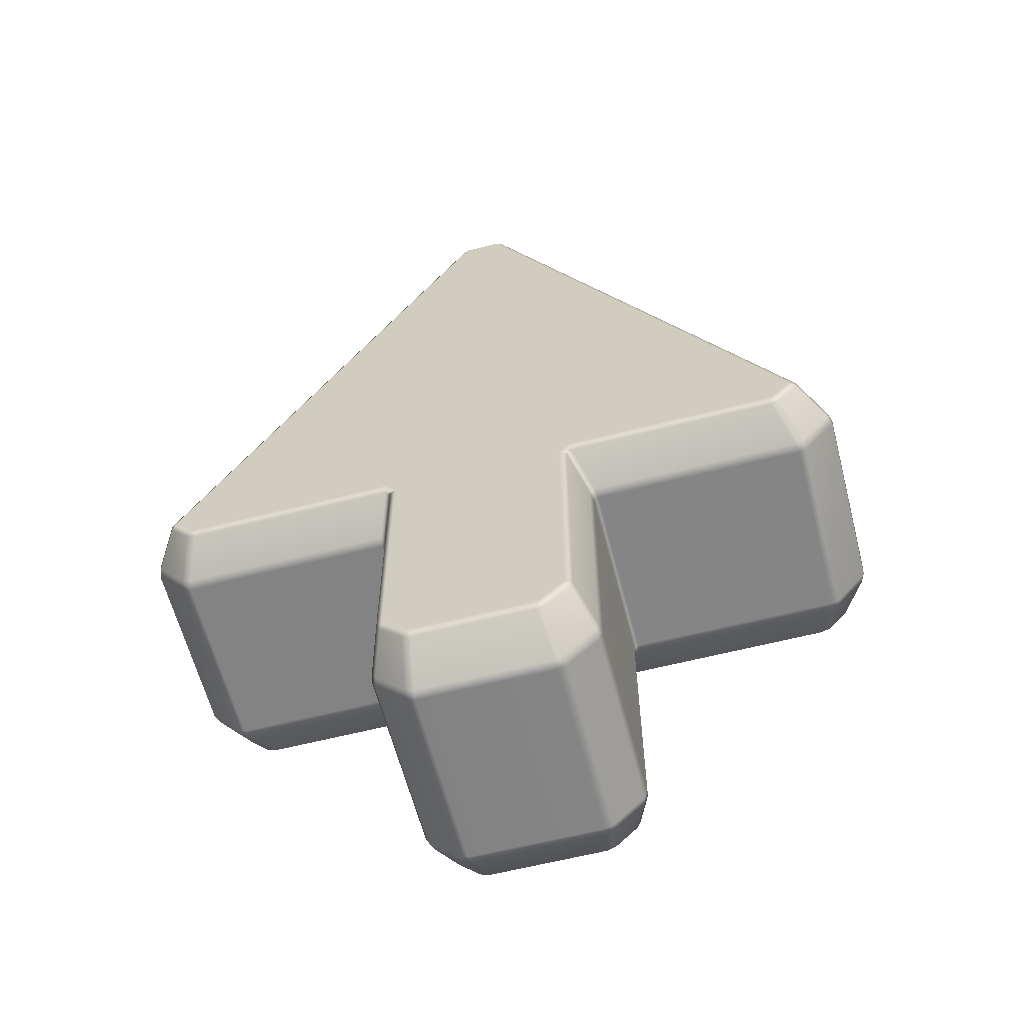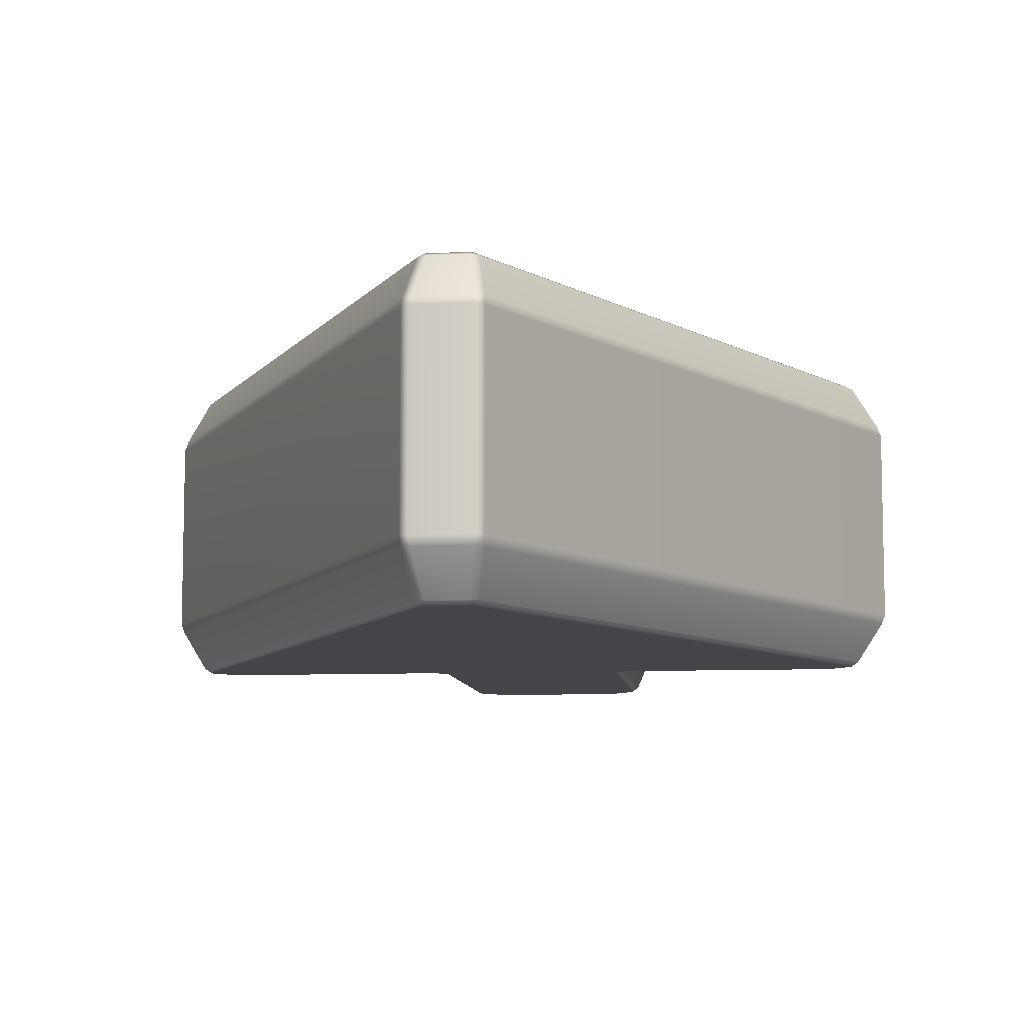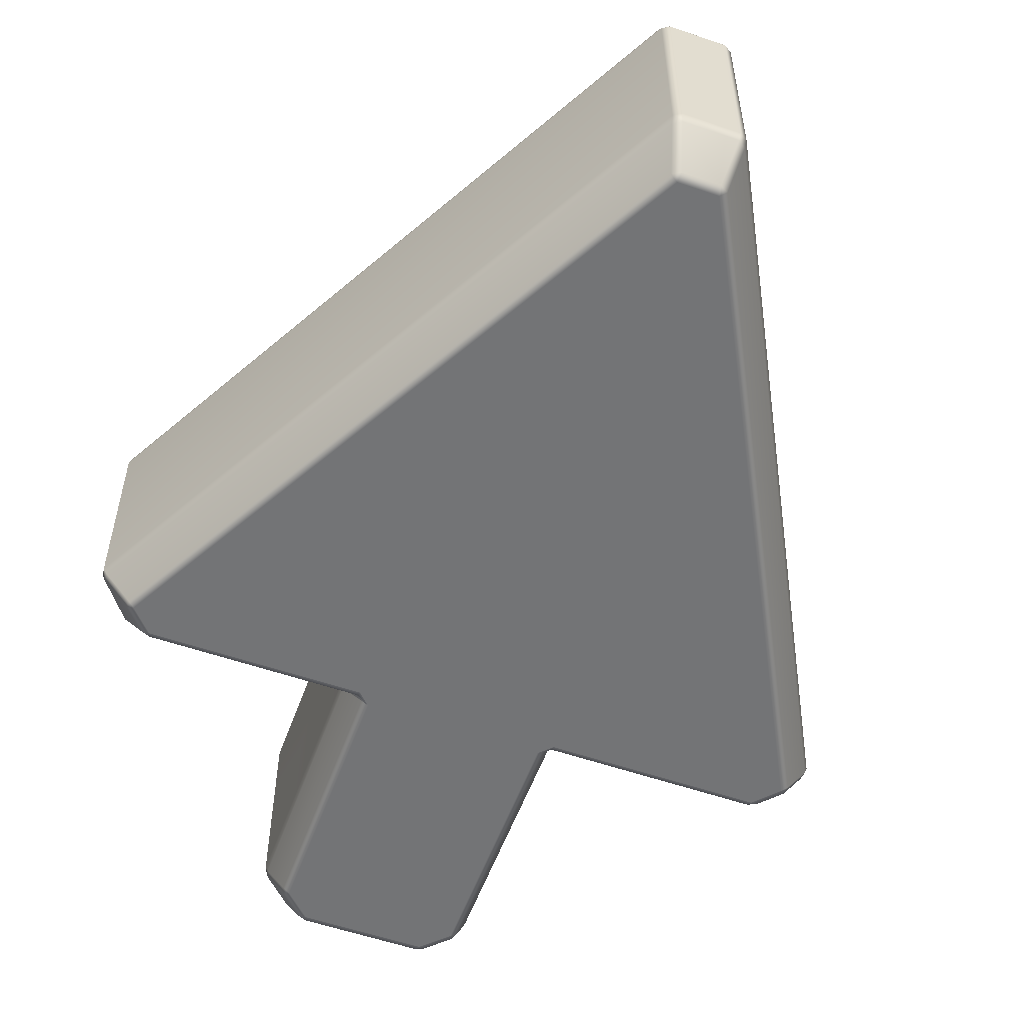
<metadata>
{"format":"obj","ext":"obj","renderer":"f3d","projection":"perspective","resolution":1024,"background":"white","views":[{"elev":-61.4,"azim":14.5,"up":"+Y"},{"elev":-8.7,"azim":-173.2,"up":"+Z"},{"elev":-55.9,"azim":160.1,"up":"+Z"}]}
</metadata>
<code>
g ENV_S10_Retro_Cursor_Projectile_01a_MO
v 0.6811 -1.097 0.6075
v 1.928 -1.097 0.6075
v 0.691 -1.111 0.551
v 1.944 -1.111 0.551
v -0.681 -1.097 0.6075
v -0.6908 -1.111 0.551
v -1.928 -1.097 0.6075
v -1.943 -1.111 0.551
v -1.982 -1.075 0.6055
v 0.5946 -0.9693 0.8387
v 1.839 -0.9693 0.8387
v 0.6811 -1.097 0.6075
v 1.928 -1.097 0.6075
v 0.5625 -1.003 0.8379
v 0.6484 -1.13 0.6082
v 0.5627 -2.549 0.8377
v 0.6485 -2.659 0.6078
v 1.891 -0.946 0.8407
v 2.009 -0.8153 0.8407
v 1.982 -1.075 0.6055
v 2.16 -0.8511 0.6055
v 0.5401 -2.603 0.8408
v 0.6286 -2.716 0.6048
v 0.4075 -2.737 0.8411
v 0.4493 -2.896 0.6051
v -0.5945 -0.9693 0.8387
v -0.681 -1.097 0.6075
v -1.839 -0.9693 0.8387
v -1.928 -1.097 0.6075
v -0.5624 -1.003 0.8379
v -0.5625 -2.55 0.8377
v -0.6483 -1.13 0.6082
v -0.6483 -2.659 0.6078
v -0.5399 -2.604 0.8408
v -0.4074 -2.737 0.8411
v -0.6285 -2.716 0.6048
v -0.4492 -2.896 0.6051
v -1.891 -0.946 0.8407
v -1.982 -1.075 0.6055
v -2.009 -0.8151 0.8407
v -2.16 -0.851 0.6055
v -2.016 -0.7628 0.8395
v -2.164 -0.7984 0.6067
v -0.167 2.73 0.8395
v -0.2137 2.887 0.6067
v -0.1679 2.919 0.6042
v 0.1396 2.919 0.6042
v -0.12 2.758 0.8421
v 0.09276 2.758 0.8421
v 0.1855 2.887 0.6067
v 2.164 -0.7985 0.6067
v 0.1399 2.73 0.8395
v 2.016 -0.7631 0.8395
v -0.3543 -2.758 0.8421
v 0.3545 -2.758 0.8421
v -0.3966 -2.919 0.6042
v 0.3967 -2.919 0.6042
v -1.846 -0.9253 0.8652
v -1.975 -0.7826 0.8652
v -0.1268 2.709 0.8652
v -0.5945 -0.9253 0.8652
v -0.5199 -0.9253 0.8652
v -0.5199 -1.003 0.8652
v 0.09985 2.709 0.8652
v 0.52 -1.003 0.8652
v 0.5204 -2.555 0.8649
v -0.52 -2.556 0.8649
v 0.3674 -2.709 0.8652
v -0.3673 -2.709 0.8652
v 0.52 -0.9253 0.8652
v 0.5946 -0.9253 0.8652
v 1.846 -0.9253 0.8652
v 1.975 -0.783 0.8652
v -1.943 -1.111 0.551
v -1.994 -1.088 0.551
v -1.982 -1.075 0.6055
v -2.16 -0.851 0.6055
v -2.18 -0.8545 0.551
v -2.186 -0.8058 0.551
v -2.164 -0.7984 0.6067
v -2.009 -0.8151 0.8407
v -0.2137 2.887 0.6067
v -2.016 -0.7628 0.8395
v -0.2182 2.912 0.551
v -1.975 -0.7826 0.8652
v -0.167 2.73 0.8395
v -1.891 -0.946 0.8407
v -1.928 -1.097 0.6075
v -1.839 -0.9693 0.8387
v -1.846 -0.9253 0.8652
v -0.5945 -0.9253 0.8652
v -0.5945 -0.9693 0.8387
v -0.1268 2.709 0.8652
v -0.5199 -1.003 0.8652
v -0.1679 2.919 0.6042
v -0.1742 2.938 0.551
v 0.1457 2.938 0.551
v -0.12 2.758 0.8421
v 0.1396 2.919 0.6042
v 0.09276 2.758 0.8421
v 0.1898 2.912 0.551
v 0.09985 2.709 0.8652
v 0.1855 2.887 0.6067
v 2.186 -0.8058 0.551
v 0.1399 2.73 0.8395
v 1.975 -0.783 0.8652
v 2.164 -0.7985 0.6067
v 2.016 -0.7631 0.8395
v 2.009 -0.8153 0.8407
v 2.16 -0.8511 0.6055
v 2.18 -0.8545 0.551
v 1.994 -1.088 0.551
v 1.891 -0.946 0.8407
v 1.982 -1.075 0.6055
v 1.944 -1.111 0.551
v 1.928 -1.097 0.6075
v 1.846 -0.9253 0.8652
v 1.839 -0.9693 0.8387
v 0.5946 -0.9253 0.8652
v 0.5946 -0.9693 0.8387
v 0.52 -1.003 0.8652
v 0.5625 -1.003 0.8379
v 0.6811 -1.097 0.6075
v 0.5627 -2.549 0.8377
v 0.6484 -1.13 0.6082
v 0.691 -1.111 0.551
v 0.6609 -1.141 0.551
v 0.6485 -2.659 0.6078
v 0.5204 -2.555 0.8649
v 0.6609 -2.678 0.5506
v 0.5401 -2.603 0.8408
v 0.3674 -2.709 0.8652
v 0.6286 -2.716 0.6048
v 0.6398 -2.73 0.5506
v 0.4493 -2.896 0.6051
v 0.4075 -2.737 0.8411
v 0.4532 -2.917 0.551
v 0.3545 -2.758 0.8421
v 0.3967 -2.919 0.6042
v 0.4021 -2.938 0.551
v -0.402 -2.938 0.551
v -0.3543 -2.758 0.8421
v -0.3966 -2.919 0.6042
v -0.4532 -2.917 0.551
v -0.3673 -2.709 0.8652
v -0.4492 -2.896 0.6051
v -0.6397 -2.73 0.5506
v -0.4074 -2.737 0.8411
v -0.6285 -2.716 0.6048
v -0.5399 -2.604 0.8408
v -0.6608 -2.678 0.5506
v -0.52 -2.556 0.8649
v -0.6483 -2.659 0.6078
v -0.6608 -1.141 0.551
v -0.5625 -2.55 0.8377
v -0.6483 -1.13 0.6082
v -0.6908 -1.111 0.551
v -0.681 -1.097 0.6075
v -0.5624 -1.003 0.8379
v 0.5946 -0.9693 -0.8387
v 0.6811 -1.097 -0.6075
v 1.839 -0.9693 -0.8387
v 1.928 -1.097 -0.6075
v 0.6485 -2.659 -0.6078
v 0.6484 -1.13 -0.6082
v 0.5627 -2.549 -0.8377
v 0.5625 -1.003 -0.8379
v 1.891 -0.946 -0.8407
v 1.982 -1.075 -0.6055
v 2.009 -0.8153 -0.8407
v 2.16 -0.8511 -0.6055
v 0.4493 -2.896 -0.6051
v 0.6286 -2.716 -0.6048
v 0.4075 -2.737 -0.8411
v 0.5401 -2.603 -0.8408
v -1.928 -1.097 -0.6075
v -0.681 -1.097 -0.6075
v -1.839 -0.9693 -0.8387
v -0.5945 -0.9693 -0.8387
v -0.5624 -1.003 -0.8379
v -0.6483 -1.13 -0.6082
v -0.5625 -2.55 -0.8377
v -0.6483 -2.659 -0.6078
v -0.5399 -2.604 -0.8408
v -0.6285 -2.716 -0.6048
v -0.4074 -2.737 -0.8411
v -0.4492 -2.896 -0.6051
v -2.16 -0.851 -0.6055
v -1.982 -1.075 -0.6055
v -2.009 -0.8151 -0.8407
v -1.891 -0.946 -0.8407
v -0.2137 2.887 -0.6067
v -2.164 -0.7984 -0.6067
v -0.167 2.73 -0.8395
v -2.016 -0.7628 -0.8395
v -0.1679 2.919 -0.6042
v -0.12 2.758 -0.8421
v 0.1396 2.919 -0.6042
v 0.09276 2.758 -0.8421
v 0.1855 2.887 -0.6067
v 0.1399 2.73 -0.8395
v 2.164 -0.7985 -0.6067
v 2.016 -0.7631 -0.8395
v -0.3543 -2.758 -0.8421
v -0.3966 -2.919 -0.6042
v 0.3545 -2.758 -0.8421
v 0.3967 -2.919 -0.6042
v -1.846 -0.9253 -0.8652
v -0.1268 2.709 -0.8652
v -1.975 -0.7826 -0.8652
v -0.5945 -0.9253 -0.8652
v -0.5199 -0.9253 -0.8652
v -0.5199 -1.003 -0.8652
v 0.09985 2.709 -0.8652
v 0.52 -1.003 -0.8652
v 0.5204 -2.555 -0.8649
v -0.52 -2.556 -0.8649
v 0.3674 -2.709 -0.8652
v -0.3673 -2.709 -0.8652
v 0.52 -0.9253 -0.8652
v 0.5946 -0.9253 -0.8652
v 1.846 -0.9253 -0.8652
v 1.975 -0.783 -0.8652
v -0.6608 -1.141 -0.551
v -0.6483 -1.13 -0.6082
v -0.6908 -1.111 -0.551
v -0.681 -1.097 -0.6075
v 0.6609 -2.678 0.5506
v 0.6609 -1.141 0.551
v 0.6609 -2.678 -0.5506
v 0.6609 -1.141 -0.551
v 0.6398 -2.73 0.5506
v 0.6609 -2.678 0.5506
v 0.6398 -2.73 -0.5506
v 0.6609 -2.678 -0.5506
v 0.4532 -2.917 0.551
v 0.6398 -2.73 0.5506
v 0.4532 -2.917 -0.551
v 0.6398 -2.73 -0.5506
v 0.4021 -2.938 0.551
v 0.4532 -2.917 0.551
v 0.4021 -2.938 -0.551
v 0.4532 -2.917 -0.551
v -0.402 -2.938 0.551
v 0.4021 -2.938 0.551
v -0.402 -2.938 -0.551
v 0.4021 -2.938 -0.551
v -0.4532 -2.917 0.551
v -0.402 -2.938 0.551
v -0.4532 -2.917 -0.551
v -0.402 -2.938 -0.551
v -0.6397 -2.73 0.5506
v -0.4532 -2.917 0.551
v -0.6397 -2.73 -0.5506
v -0.4532 -2.917 -0.551
v -0.6608 -2.678 0.5506
v -0.6397 -2.73 0.5506
v -0.6608 -2.678 -0.5506
v -0.6397 -2.73 -0.5506
v -0.6608 -1.141 0.551
v -0.6608 -2.678 0.5506
v -0.6608 -1.141 -0.551
v -0.6608 -2.678 -0.5506
v -0.6908 -1.111 0.551
v -0.6608 -1.141 0.551
v -0.6908 -1.111 -0.551
v -0.6608 -1.141 -0.551
v -1.943 -1.111 0.551
v -0.6908 -1.111 0.551
v -1.943 -1.111 -0.551
v -0.6908 -1.111 -0.551
v -1.994 -1.088 0.551
v -1.943 -1.111 0.551
v -1.994 -1.088 -0.551
v -1.943 -1.111 -0.551
v -2.18 -0.8545 0.551
v -1.994 -1.088 0.551
v -2.18 -0.8545 -0.551
v -1.994 -1.088 -0.551
v -2.186 -0.8058 0.551
v -2.18 -0.8545 0.551
v -2.186 -0.8058 -0.551
v -2.18 -0.8545 -0.551
v -0.2182 2.912 0.551
v -2.186 -0.8058 0.551
v -0.2182 2.912 -0.551
v -2.186 -0.8058 -0.551
v -0.1742 2.938 0.551
v -0.2182 2.912 0.551
v -0.1742 2.938 -0.551
v -0.2182 2.912 -0.551
v 0.1457 2.938 0.551
v -0.1742 2.938 0.551
v 0.1457 2.938 -0.551
v -0.1742 2.938 -0.551
v 0.1898 2.912 0.551
v 0.1457 2.938 0.551
v 0.1898 2.912 -0.551
v 0.1457 2.938 -0.551
v 2.186 -0.8058 0.551
v 0.1898 2.912 0.551
v 2.186 -0.8058 -0.551
v 0.1898 2.912 -0.551
v 2.18 -0.8545 0.551
v 2.186 -0.8058 0.551
v 2.18 -0.8545 -0.551
v 2.186 -0.8058 -0.551
v 1.994 -1.088 0.551
v 2.18 -0.8545 0.551
v 1.994 -1.088 -0.551
v 2.18 -0.8545 -0.551
v 1.944 -1.111 0.551
v 1.994 -1.088 0.551
v 1.944 -1.111 -0.551
v 1.994 -1.088 -0.551
v 0.691 -1.111 0.551
v 1.944 -1.111 0.551
v 0.691 -1.111 -0.551
v 1.944 -1.111 -0.551
v 0.6609 -1.141 0.551
v 0.691 -1.111 0.551
v 0.6609 -1.141 -0.551
v 0.691 -1.111 -0.551
v -0.1742 2.938 -0.551
v -0.1679 2.919 -0.6042
v 0.1457 2.938 -0.551
v -0.2182 2.912 -0.551
v 0.1396 2.919 -0.6042
v 0.1898 2.912 -0.551
v -0.2137 2.887 -0.6067
v -2.186 -0.8058 -0.551
v -0.12 2.758 -0.8421
v 0.1855 2.887 -0.6067
v 0.09276 2.758 -0.8421
v 2.186 -0.8058 -0.551
v -2.164 -0.7984 -0.6067
v -0.167 2.73 -0.8395
v 2.164 -0.7985 -0.6067
v 0.1399 2.73 -0.8395
v -2.16 -0.851 -0.6055
v -2.18 -0.8545 -0.551
v -1.994 -1.088 -0.551
v -2.009 -0.8151 -0.8407
v -1.982 -1.075 -0.6055
v -2.016 -0.7628 -0.8395
v -1.943 -1.111 -0.551
v -1.975 -0.7826 -0.8652
v -1.891 -0.946 -0.8407
v -1.928 -1.097 -0.6075
v -0.6908 -1.111 -0.551
v -0.681 -1.097 -0.6075
v -1.839 -0.9693 -0.8387
v -1.846 -0.9253 -0.8652
v -0.5945 -0.9253 -0.8652
v -0.1268 2.709 -0.8652
v 0.09985 2.709 -0.8652
v -0.5945 -0.9693 -0.8387
v 1.975 -0.783 -0.8652
v -0.5199 -1.003 -0.8652
v 2.016 -0.7631 -0.8395
v -0.5624 -1.003 -0.8379
v -0.6483 -1.13 -0.6082
v -0.5625 -2.55 -0.8377
v -0.52 -2.556 -0.8649
v -0.5399 -2.604 -0.8408
v -0.3673 -2.709 -0.8652
v -0.6483 -2.659 -0.6078
v -0.6608 -1.141 -0.551
v -0.6608 -2.678 -0.5506
v -0.6285 -2.716 -0.6048
v -0.6397 -2.73 -0.5506
v -0.4492 -2.896 -0.6051
v -0.4074 -2.737 -0.8411
v -0.4532 -2.917 -0.551
v -0.3543 -2.758 -0.8421
v 0.3674 -2.709 -0.8652
v -0.3966 -2.919 -0.6042
v -0.402 -2.938 -0.551
v 0.3967 -2.919 -0.6042
v 0.4021 -2.938 -0.551
v 0.4532 -2.917 -0.551
v 0.3545 -2.758 -0.8421
v 0.4493 -2.896 -0.6051
v 0.6398 -2.73 -0.5506
v 0.4075 -2.737 -0.8411
v 0.6286 -2.716 -0.6048
v 0.5401 -2.603 -0.8408
v 0.6609 -2.678 -0.5506
v 0.5204 -2.555 -0.8649
v 0.6485 -2.659 -0.6078
v 0.6609 -1.141 -0.551
v 0.5627 -2.549 -0.8377
v 0.6484 -1.13 -0.6082
v 0.52 -1.003 -0.8652
v 0.691 -1.111 -0.551
v 0.5625 -1.003 -0.8379
v 0.6811 -1.097 -0.6075
v 0.5946 -0.9693 -0.8387
v 0.5946 -0.9253 -0.8652
v 1.928 -1.097 -0.6075
v 1.839 -0.9693 -0.8387
v 1.846 -0.9253 -0.8652
v 1.944 -1.111 -0.551
v 1.891 -0.946 -0.8407
v 1.982 -1.075 -0.6055
v 1.994 -1.088 -0.551
v 2.009 -0.8153 -0.8407
v 2.16 -0.8511 -0.6055
v 2.18 -0.8545 -0.551
g ENV_S10_Retro_Cursor_Projectile_01a_MO_0
f 3 2 1
f 3 4 2
f 7 6 5
f 7 8 6
f 9 8 7
f 12 11 10
f 12 13 11
f 16 15 14
f 16 17 15
f 20 19 18
f 20 21 19
f 24 23 22
f 24 25 23
f 28 27 26
f 28 29 27
f 32 31 30
f 32 33 31
f 36 35 34
f 36 37 35
f 40 39 38
f 40 41 39
f 44 43 42
f 44 45 43
f 48 47 46
f 48 49 47
f 52 51 50
f 52 53 51
f 56 55 54
f 56 57 55
f 60 59 58
f 58 61 60
f 60 61 62
f 61 63 62
f 64 60 62
f 62 63 65
f 63 66 65
f 63 67 66
f 67 68 66
f 67 69 68
f 62 65 70
f 64 62 70
f 65 71 70
f 71 64 70
f 64 71 72
f 73 64 72
f 76 75 74
f 77 75 76
f 77 78 75
f 77 79 78
f 77 80 79
f 80 77 81
f 82 79 80
f 80 81 83
f 82 84 79
f 81 85 83
f 85 86 83
f 85 81 87
f 87 76 88
f 87 88 89
f 85 87 90
f 89 90 87
f 91 90 89
f 91 89 92
f 85 93 86
f 92 94 91
f 95 84 82
f 95 96 84
f 95 97 96
f 98 82 86
f 98 95 82
f 86 93 98
f 95 99 97
f 93 100 98
f 99 101 97
f 93 102 100
f 99 103 101
f 103 99 100
f 104 101 103
f 100 102 105
f 103 100 105
f 105 102 106
f 104 103 107
f 105 106 108
f 107 108 109
f 109 108 106
f 110 104 107
f 107 109 110
f 110 111 104
f 112 111 110
f 113 109 106
f 112 110 114
f 114 115 112
f 114 116 115
f 113 116 114
f 113 106 117
f 113 118 116
f 118 113 117
f 118 117 119
f 118 119 120
f 120 119 121
f 120 121 122
f 122 123 120
f 121 124 122
f 122 125 123
f 125 126 123
f 125 127 126
f 128 127 125
f 121 129 124
f 128 130 127
f 124 129 131
f 131 128 124
f 132 131 129
f 133 130 128
f 131 133 128
f 133 134 130
f 135 134 133
f 132 136 131
f 135 137 134
f 138 135 136
f 136 132 138
f 139 137 135
f 138 139 135
f 139 140 137
f 139 141 140
f 132 142 138
f 139 143 141
f 143 144 141
f 132 145 142
f 143 146 144
f 142 146 143
f 147 144 146
f 142 148 146
f 148 142 145
f 147 146 149
f 150 148 145
f 149 151 147
f 150 145 152
f 149 153 151
f 150 153 149
f 154 151 153
f 155 150 152
f 150 155 153
f 155 152 94
f 154 153 156
f 156 157 154
f 156 158 157
f 155 94 159
f 159 158 156
f 92 159 94
f 159 92 158
f 162 161 160
f 162 163 161
f 166 165 164
f 166 167 165
f 170 169 168
f 170 171 169
f 174 173 172
f 174 175 173
f 178 177 176
f 178 179 177
f 182 181 180
f 182 183 181
f 186 185 184
f 186 187 185
f 190 189 188
f 190 191 189
f 194 193 192
f 194 195 193
f 198 197 196
f 198 199 197
f 202 201 200
f 202 203 201
f 206 205 204
f 206 207 205
f 210 209 208
f 208 209 211
f 211 209 212
f 213 211 212
f 212 209 214
f 215 213 212
f 216 213 215
f 216 217 213
f 218 217 216
f 218 219 217
f 215 212 220
f 212 214 220
f 221 215 220
f 214 221 220
f 221 214 222
f 214 223 222
f 226 225 224
f 226 227 225
f 230 229 228
f 230 231 229
f 234 233 232
f 234 235 233
f 238 237 236
f 238 239 237
f 242 241 240
f 242 243 241
f 246 245 244
f 246 247 245
f 250 249 248
f 250 251 249
f 254 253 252
f 254 255 253
f 258 257 256
f 258 259 257
f 262 261 260
f 262 263 261
f 266 265 264
f 266 267 265
f 270 269 268
f 270 271 269
f 274 273 272
f 274 275 273
f 278 277 276
f 278 279 277
f 282 281 280
f 282 283 281
f 286 285 284
f 286 287 285
f 290 289 288
f 290 291 289
f 294 293 292
f 294 295 293
f 298 297 296
f 298 299 297
f 302 301 300
f 302 303 301
f 306 305 304
f 306 307 305
f 310 309 308
f 310 311 309
f 314 313 312
f 314 315 313
f 318 317 316
f 318 319 317
f 322 321 320
f 322 323 321
f 326 325 324
f 325 327 324
f 326 328 325
f 329 328 326
f 325 330 327
f 330 331 327
f 330 325 332
f 329 333 328
f 333 334 328
f 333 329 335
f 330 336 331
f 330 332 337
f 333 335 338
f 333 339 334
f 331 336 340
f 331 340 341
f 340 342 341
f 336 343 340
f 340 344 342
f 336 345 343
f 344 346 342
f 347 343 345
f 337 347 345
f 347 348 343
f 344 349 346
f 349 344 348
f 349 350 346
f 349 351 350
f 349 348 352
f 347 353 348
f 353 352 348
f 352 353 354
f 337 355 347
f 355 337 332
f 334 355 332
f 334 356 355
f 356 334 339
f 352 354 357
f 339 358 356
f 357 354 359
f 339 360 358
f 357 359 361
f 361 351 357
f 361 362 351
f 359 363 361
f 359 364 363
f 365 363 364
f 366 365 364
f 365 367 363
f 367 368 362
f 367 369 368
f 365 370 367
f 369 367 370
f 369 370 371
f 372 371 370
f 366 373 365
f 372 374 371
f 375 373 366
f 375 372 373
f 375 366 376
f 374 372 377
f 375 377 372
f 374 377 378
f 378 377 379
f 378 379 380
f 379 381 380
f 375 376 382
f 379 383 381
f 383 379 382
f 383 384 381
f 383 382 385
f 376 385 382
f 383 386 384
f 376 387 385
f 386 388 384
f 376 389 387
f 386 390 388
f 390 386 387
f 390 391 388
f 389 392 387
f 390 387 392
f 390 393 391
f 392 389 394
f 393 395 391
f 392 394 396
f 393 397 395
f 397 393 396
f 394 398 396
f 397 396 398
f 394 399 398
f 400 395 397
f 399 401 398
f 399 402 401
f 400 403 395
f 404 401 402
f 404 400 401
f 358 404 402
f 403 400 405
f 404 405 400
f 403 405 406
f 358 407 404
f 360 407 358
f 407 360 338
f 408 406 405
f 407 338 408
f 408 409 406
f 408 338 335
f 408 335 409

</code>
